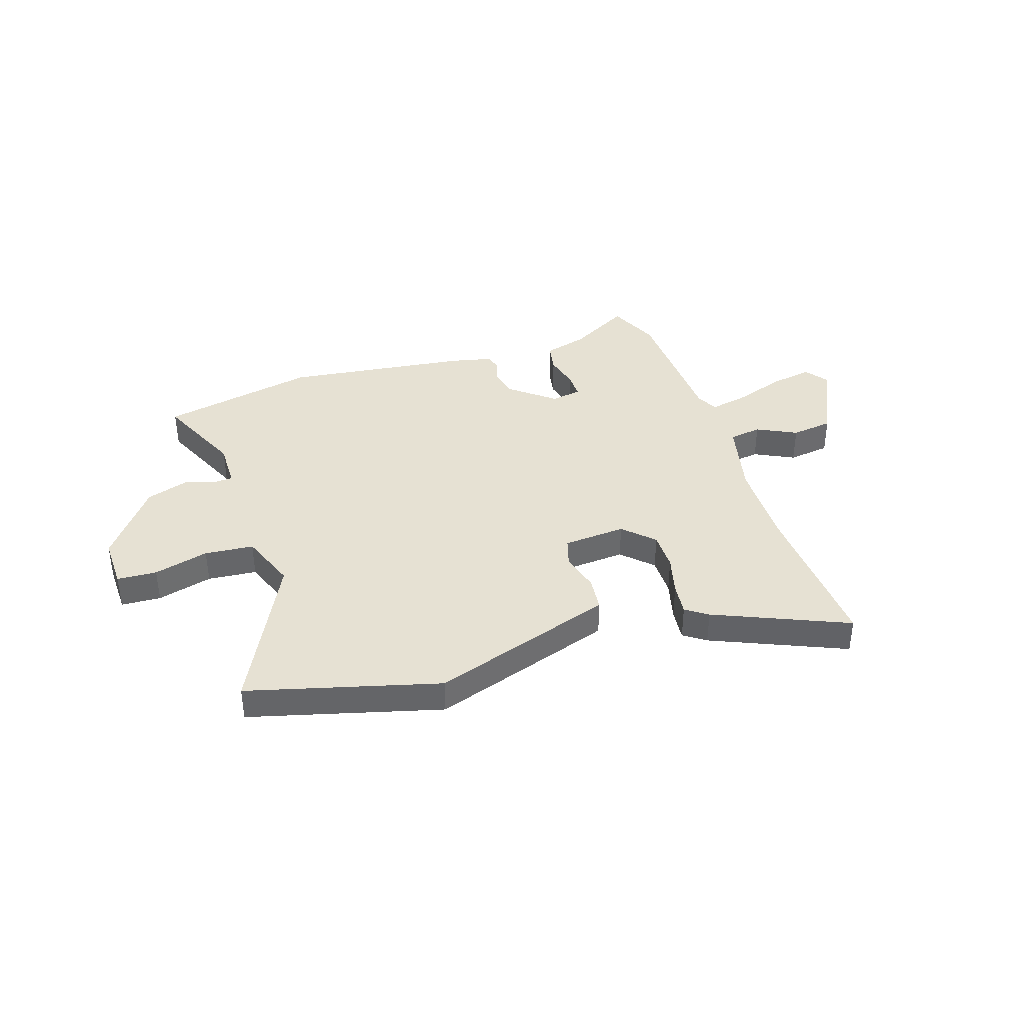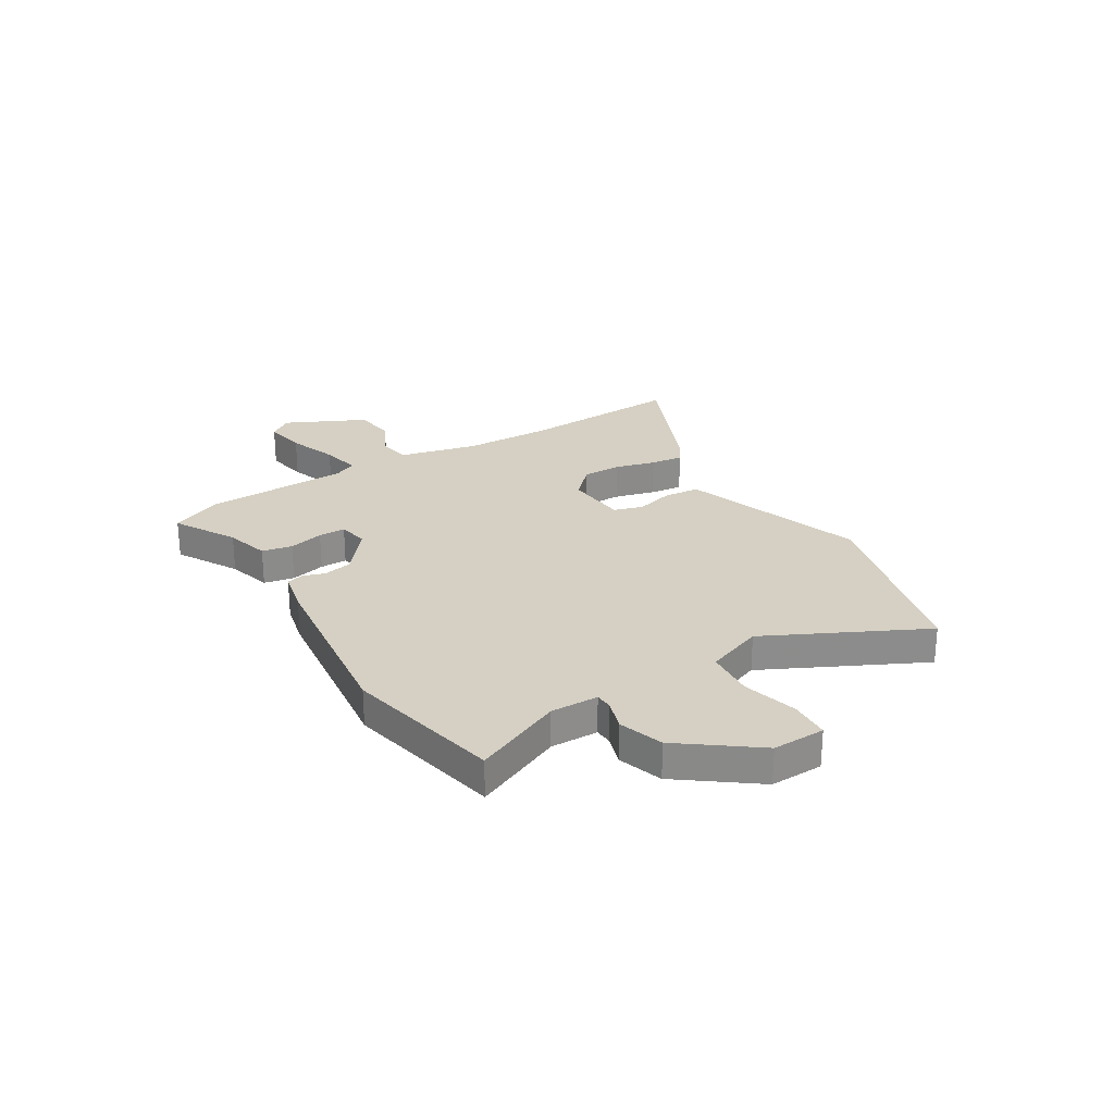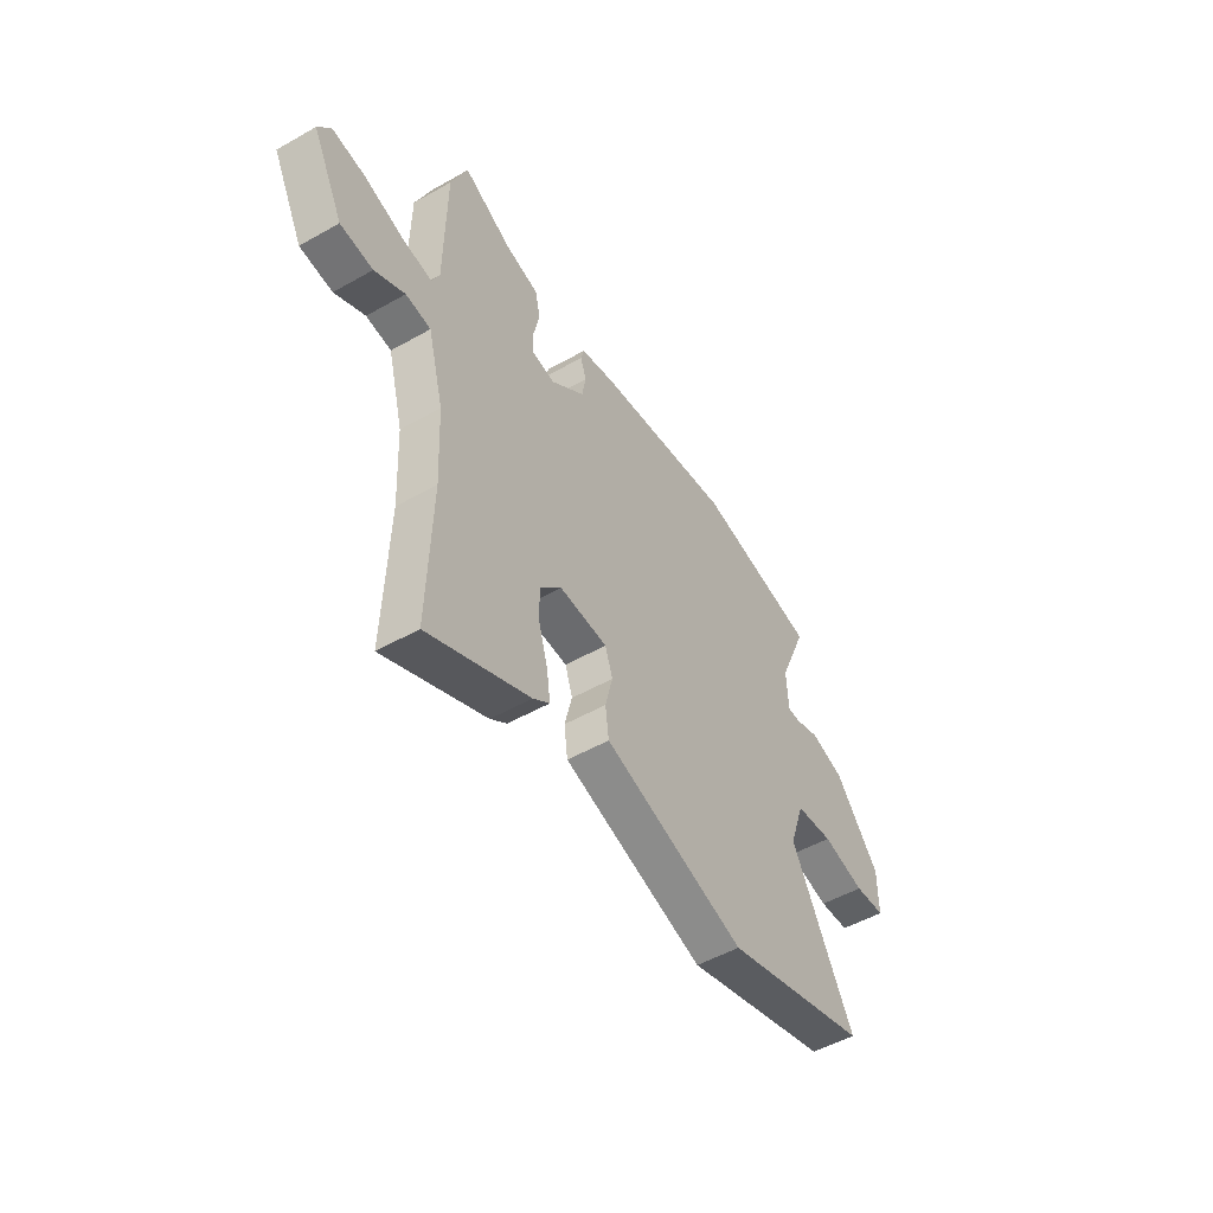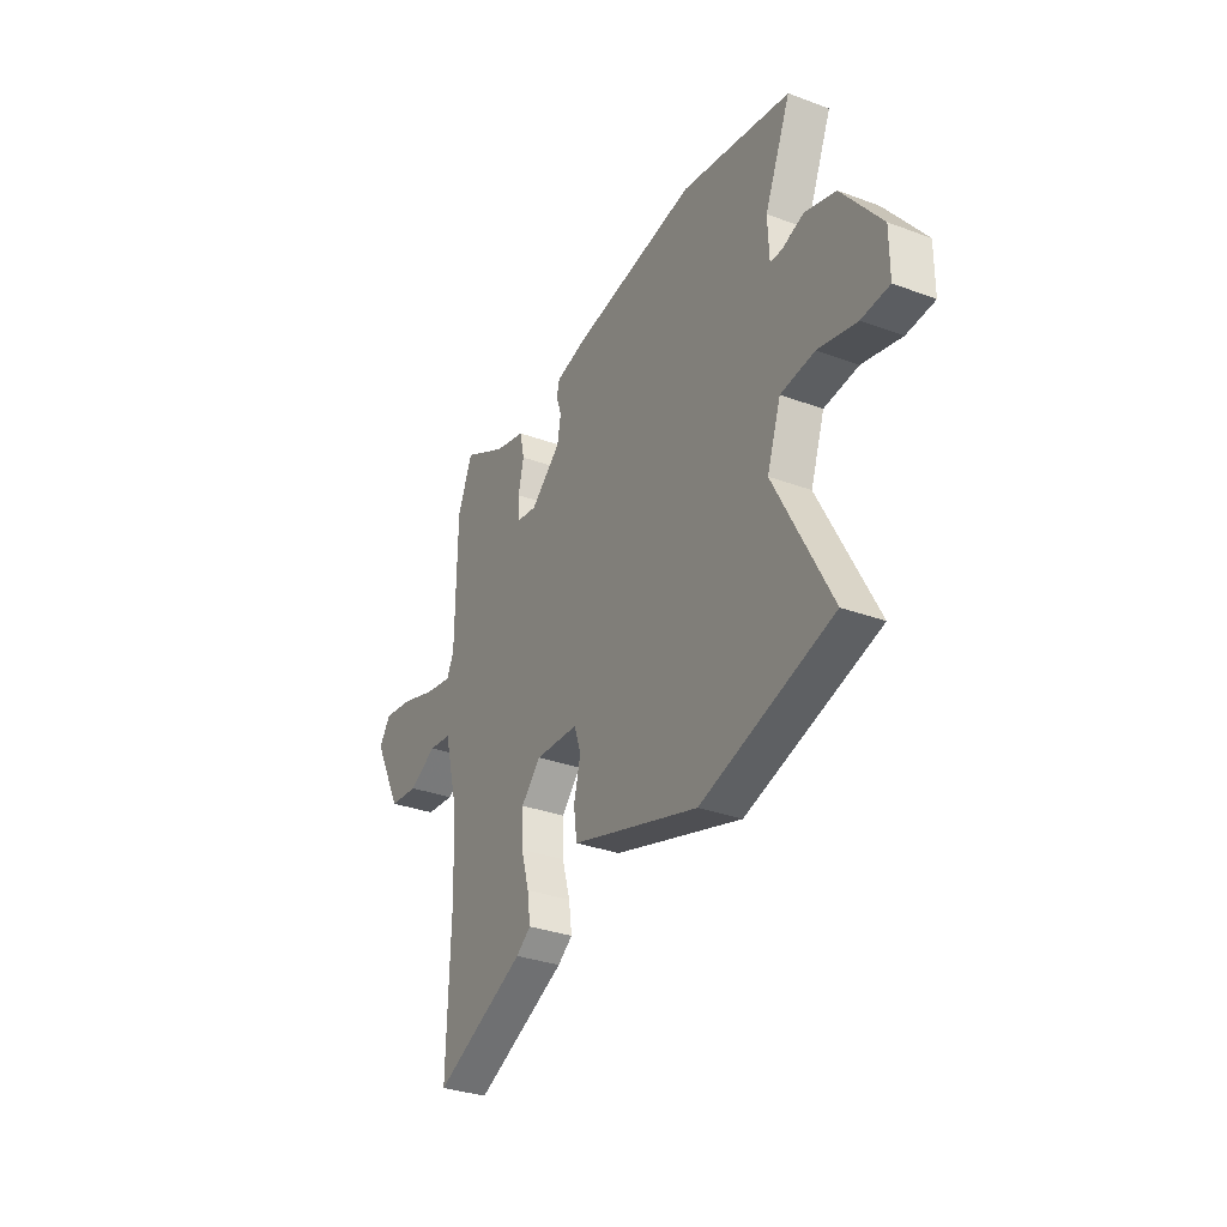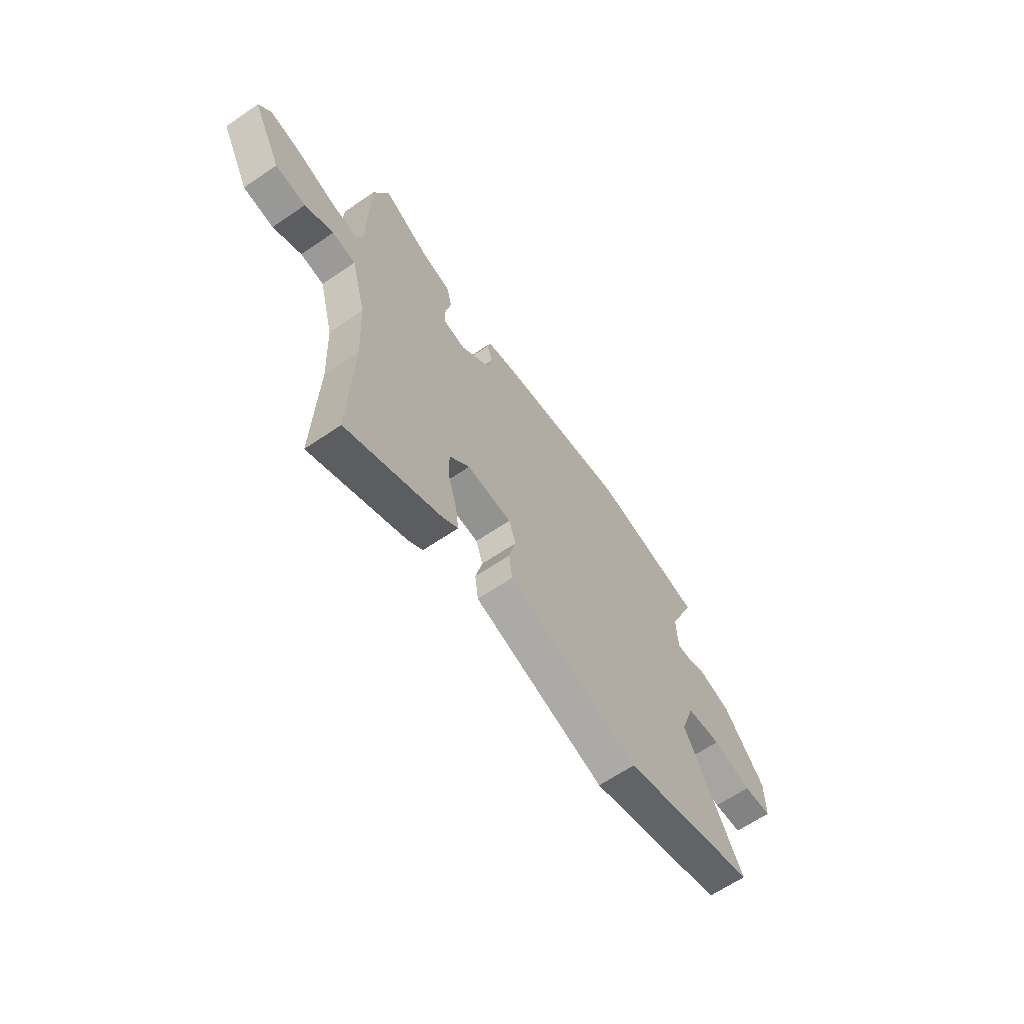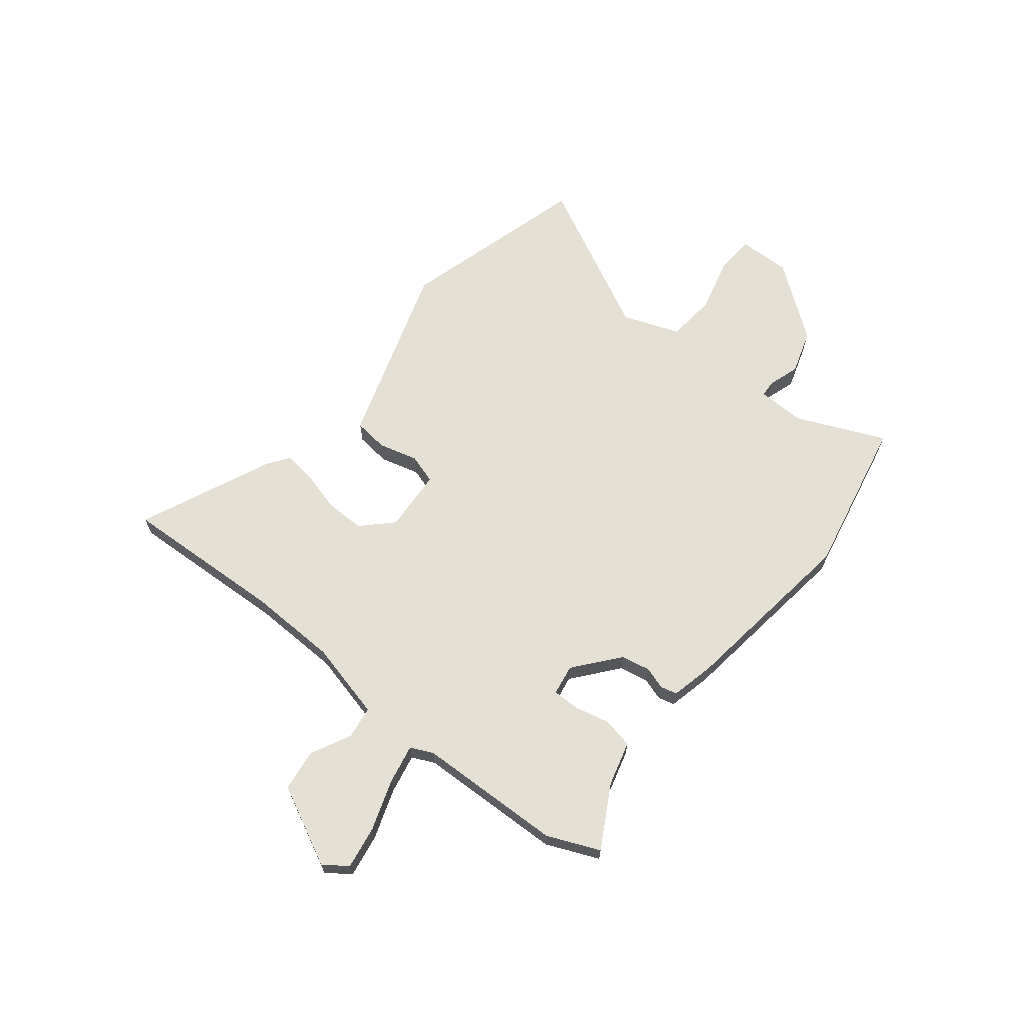
<metadata>
{"format":"obj","ext":"obj","renderer":"f3d","projection":"perspective","resolution":1024,"background":"white","views":[{"elev":38.7,"azim":160.4,"up":"+Y"},{"elev":26.2,"azim":57.0,"up":"+Y"},{"elev":-51.1,"azim":-58.3,"up":"+Z"},{"elev":-32.1,"azim":62.5,"up":"+Z"},{"elev":-64.2,"azim":-55.5,"up":"+Z"},{"elev":65.9,"azim":-52.4,"up":"+Y"}]}
</metadata>
<code>
v 0.682 0.07 -0.446
v 0.311 0.07 -0.556
v 0.053 0.07 -0.477
v -0.051 0.07 -0.445
v -0.06 0.07 -0.377
v -0.041 0.07 -0.3
v -0.06 0.07 -0.243
v -0.183 0.07 -0.237
v -0.239 0.07 -0.295
v -0.237 0.07 -0.372
v -0.214 0.07 -0.451
v -0.205 0.07 -0.515
v -0.247 0.07 -0.546
v -0.505 0.07 -0.665
v -0.495 0.07 -0.345
v -0.503 0.07 -0.171
v -0.543 0.07 -0.019
v -0.607 0.07 -0.011
v -0.684 0.07 -0.052
v -0.767 0.07 -0.043
v -0.846 0.07 0.111
v -0.814 0.07 0.158
v -0.73 0.07 0.146
v -0.631 0.07 0.114
v -0.553 0.07 0.1
v -0.533 0.07 0.144
v -0.529 0.07 0.428
v -0.487 0.07 0.531
v -0.365 0.07 0.466
v -0.278 0.07 0.444
v -0.265 0.07 0.385
v -0.28 0.07 0.316
v -0.279 0.07 0.263
v -0.219 0.07 0.254
v -0.133 0.07 0.327
v -0.123 0.07 0.384
v -0.138 0.07 0.428
v -0.13 0.07 0.46
v -0.046 0.07 0.481
v 0.311 0.07 0.535
v 0.62 0.07 0.478
v 0.547 0.07 0.303
v 0.551 0.07 0.21
v 0.584 0.07 0.209
v 0.645 0.07 0.23
v 0.732 0.07 0.204
v 0.845 0.07 0.061
v 0.845 0.07 -0.042
v 0.767 0.07 -0.048
v 0.658 0.07 -0.022
v 0.562 0.07 -0.033
v 0.523 0.07 -0.146
v 0.682 0 -0.446
v 0.311 0 -0.556
v 0.053 0 -0.477
v -0.051 0 -0.445
v -0.06 0 -0.377
v -0.041 0 -0.3
v -0.06 0 -0.243
v -0.183 0 -0.237
v -0.239 0 -0.295
v -0.237 0 -0.372
v -0.214 0 -0.451
v -0.205 0 -0.515
v -0.247 0 -0.546
v -0.505 0 -0.665
v -0.495 0 -0.345
v -0.503 0 -0.171
v -0.543 0 -0.019
v -0.607 0 -0.011
v -0.684 0 -0.052
v -0.767 0 -0.043
v -0.846 0 0.111
v -0.814 0 0.158
v -0.73 0 0.146
v -0.631 0 0.114
v -0.553 0 0.1
v -0.533 0 0.144
v -0.529 0 0.428
v -0.487 0 0.531
v -0.365 0 0.466
v -0.278 0 0.444
v -0.265 0 0.385
v -0.28 0 0.316
v -0.279 0 0.263
v -0.219 0 0.254
v -0.133 0 0.327
v -0.123 0 0.384
v -0.138 0 0.428
v -0.13 0 0.46
v -0.046 0 0.481
v 0.311 0 0.535
v 0.62 0 0.478
v 0.547 0 0.303
v 0.551 0 0.21
v 0.584 0 0.209
v 0.645 0 0.23
v 0.732 0 0.204
v 0.845 0 0.061
v 0.845 0 -0.042
v 0.767 0 -0.048
v 0.658 0 -0.022
v 0.562 0 -0.033
v 0.523 0 -0.146
f 47 48 49 50
f 47 50 51
f 44 45 46 47
f 43 44 47 51
f 39 40 41 42
f 39 42 43
f 36 37 38 39
f 35 36 39 43
f 34 35 43 51
f 29 30 31 32
f 29 32 33
f 26 27 28 29
f 25 26 29 33
f 21 22 23 24
f 21 24 25
f 18 19 20 21
f 17 18 21 25
f 16 17 25 33
f 12 13 14 15
f 10 11 12 15
f 9 10 15 16
f 8 9 16 33
f 3 4 5 6
f 3 6 7
f 52 1 2 3
f 52 3 7
f 33 34 51 52
f 7 8 33 52
f 102 101 100 99
f 103 102 99
f 99 98 97 96
f 103 99 96 95
f 94 93 92 91
f 95 94 91
f 91 90 89 88
f 95 91 88 87
f 103 95 87 86
f 84 83 82 81
f 85 84 81
f 81 80 79 78
f 85 81 78 77
f 76 75 74 73
f 77 76 73
f 73 72 71 70
f 77 73 70 69
f 85 77 69 68
f 67 66 65 64
f 67 64 63 62
f 68 67 62 61
f 85 68 61 60
f 58 57 56 55
f 59 58 55
f 55 54 53 104
f 59 55 104
f 104 103 86 85
f 104 85 60 59
f 1 53 54 2
f 2 54 55 3
f 3 55 56 4
f 4 56 57 5
f 5 57 58 6
f 6 58 59 7
f 7 59 60 8
f 8 60 61 9
f 9 61 62 10
f 10 62 63 11
f 11 63 64 12
f 12 64 65 13
f 13 65 66 14
f 14 66 67 15
f 15 67 68 16
f 16 68 69 17
f 17 69 70 18
f 18 70 71 19
f 19 71 72 20
f 20 72 73 21
f 21 73 74 22
f 22 74 75 23
f 23 75 76 24
f 24 76 77 25
f 25 77 78 26
f 26 78 79 27
f 27 79 80 28
f 28 80 81 29
f 29 81 82 30
f 30 82 83 31
f 31 83 84 32
f 32 84 85 33
f 33 85 86 34
f 34 86 87 35
f 35 87 88 36
f 36 88 89 37
f 37 89 90 38
f 38 90 91 39
f 39 91 92 40
f 40 92 93 41
f 41 93 94 42
f 42 94 95 43
f 43 95 96 44
f 44 96 97 45
f 45 97 98 46
f 46 98 99 47
f 47 99 100 48
f 48 100 101 49
f 49 101 102 50
f 50 102 103 51
f 51 103 104 52
f 52 104 53 1

</code>
